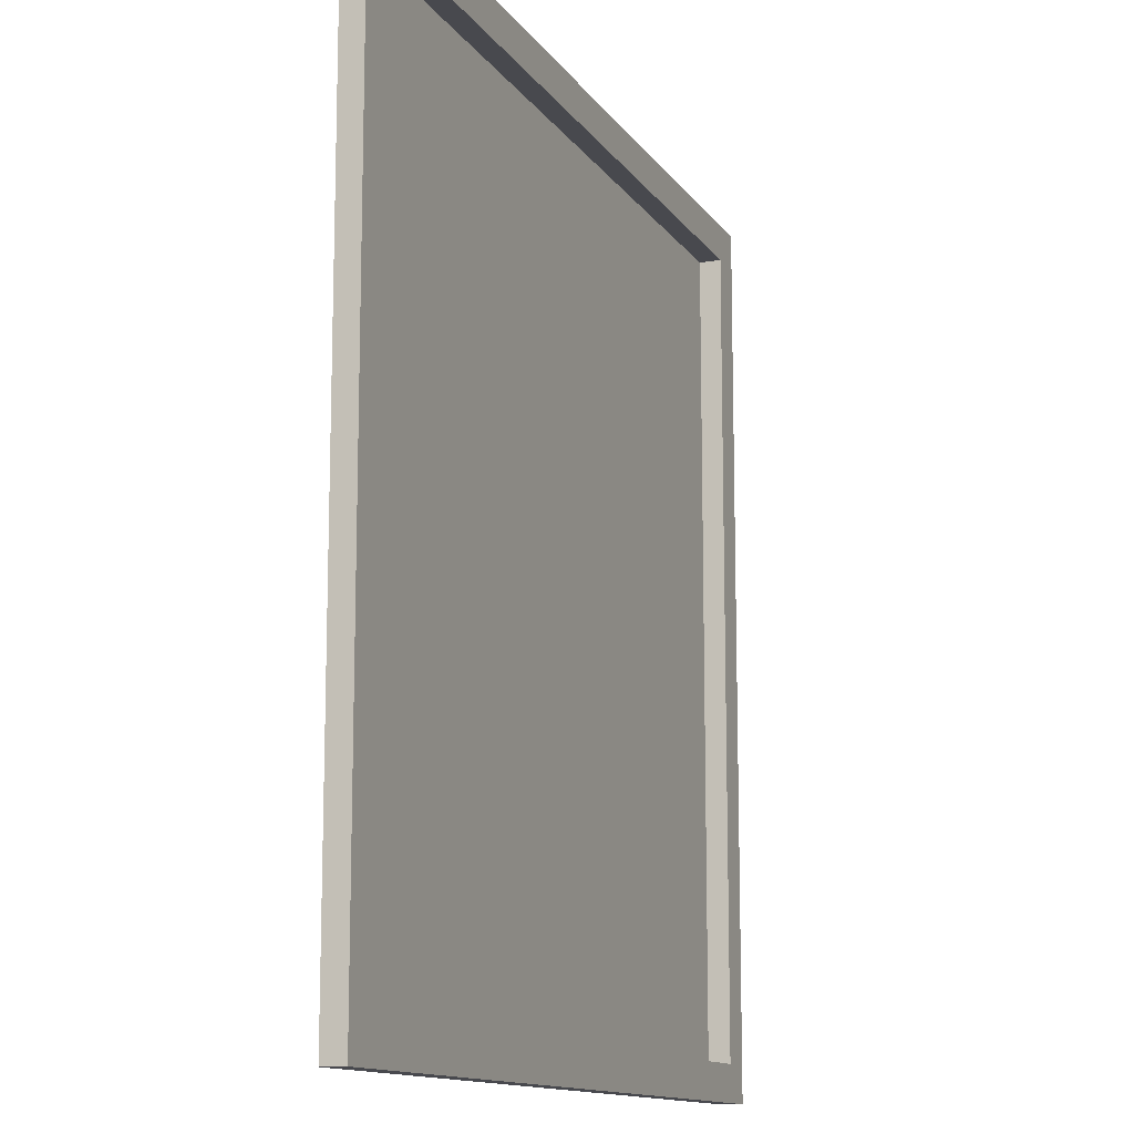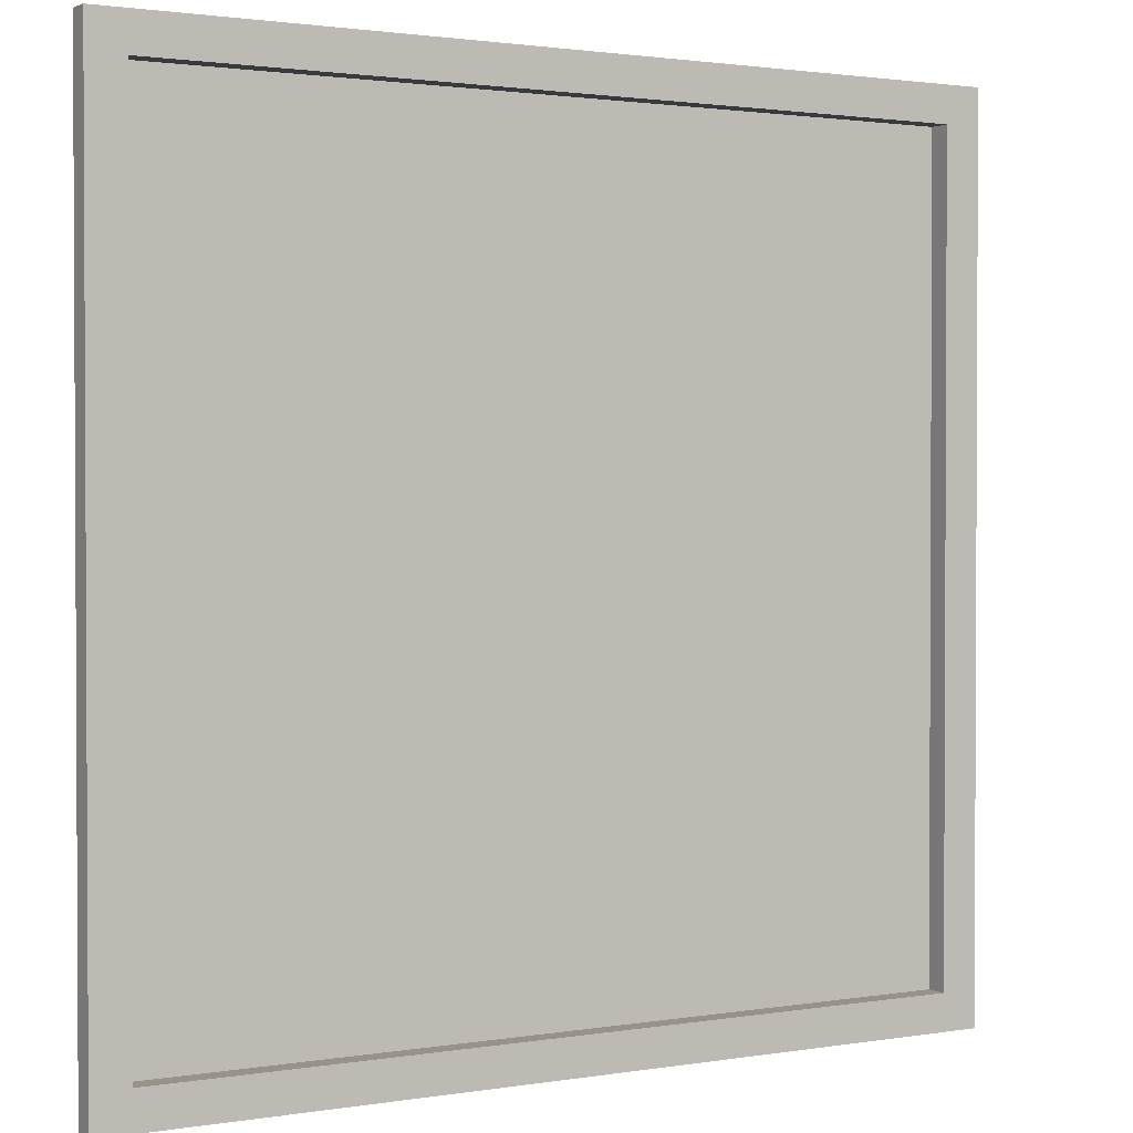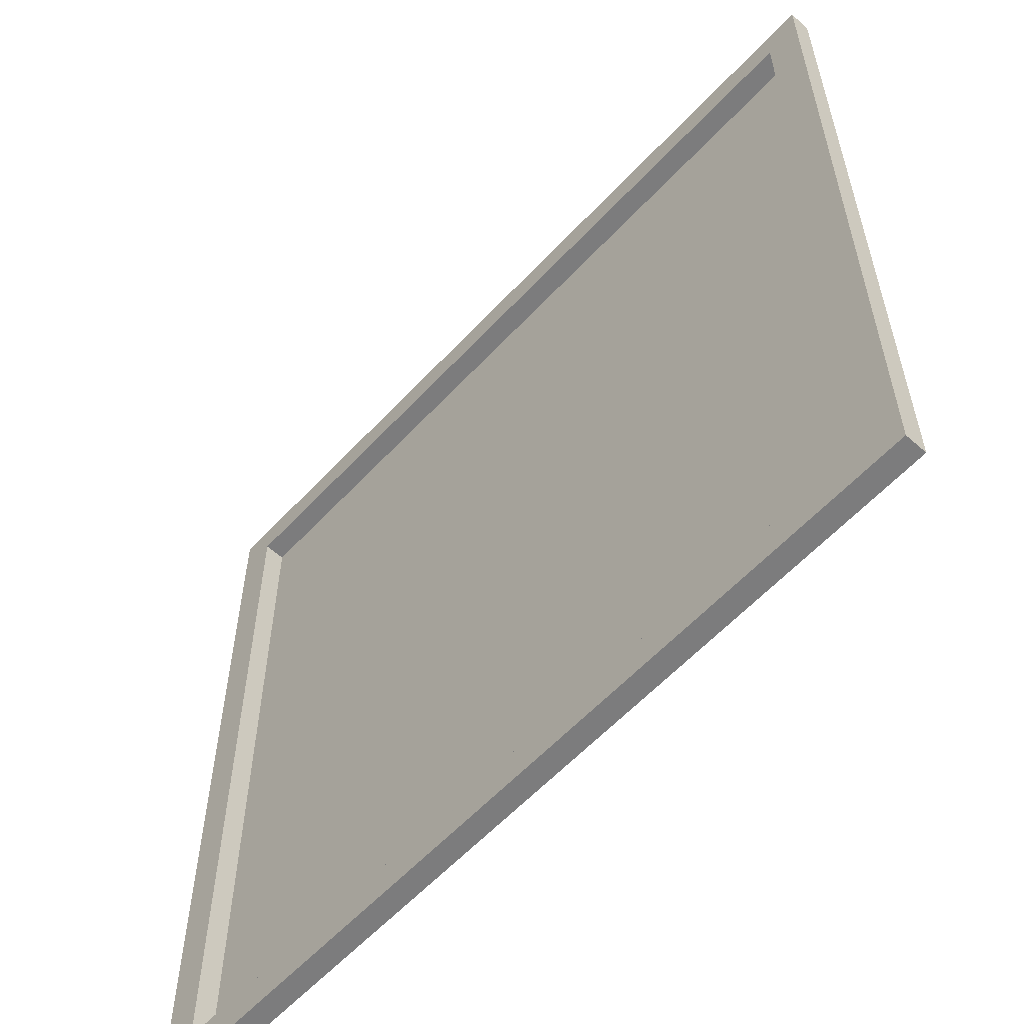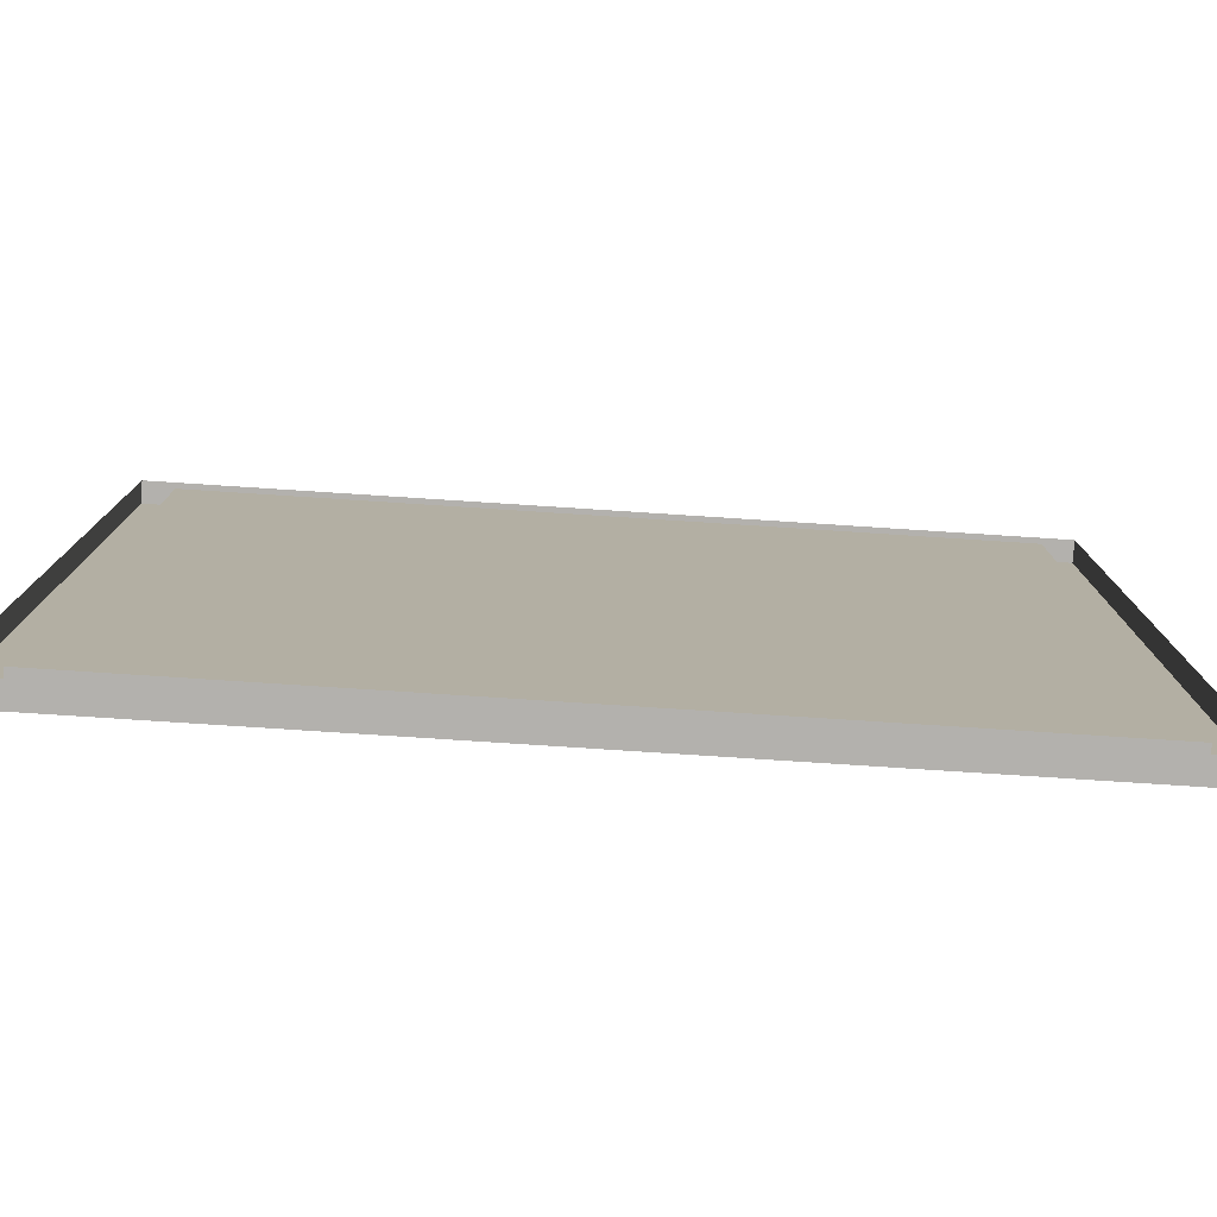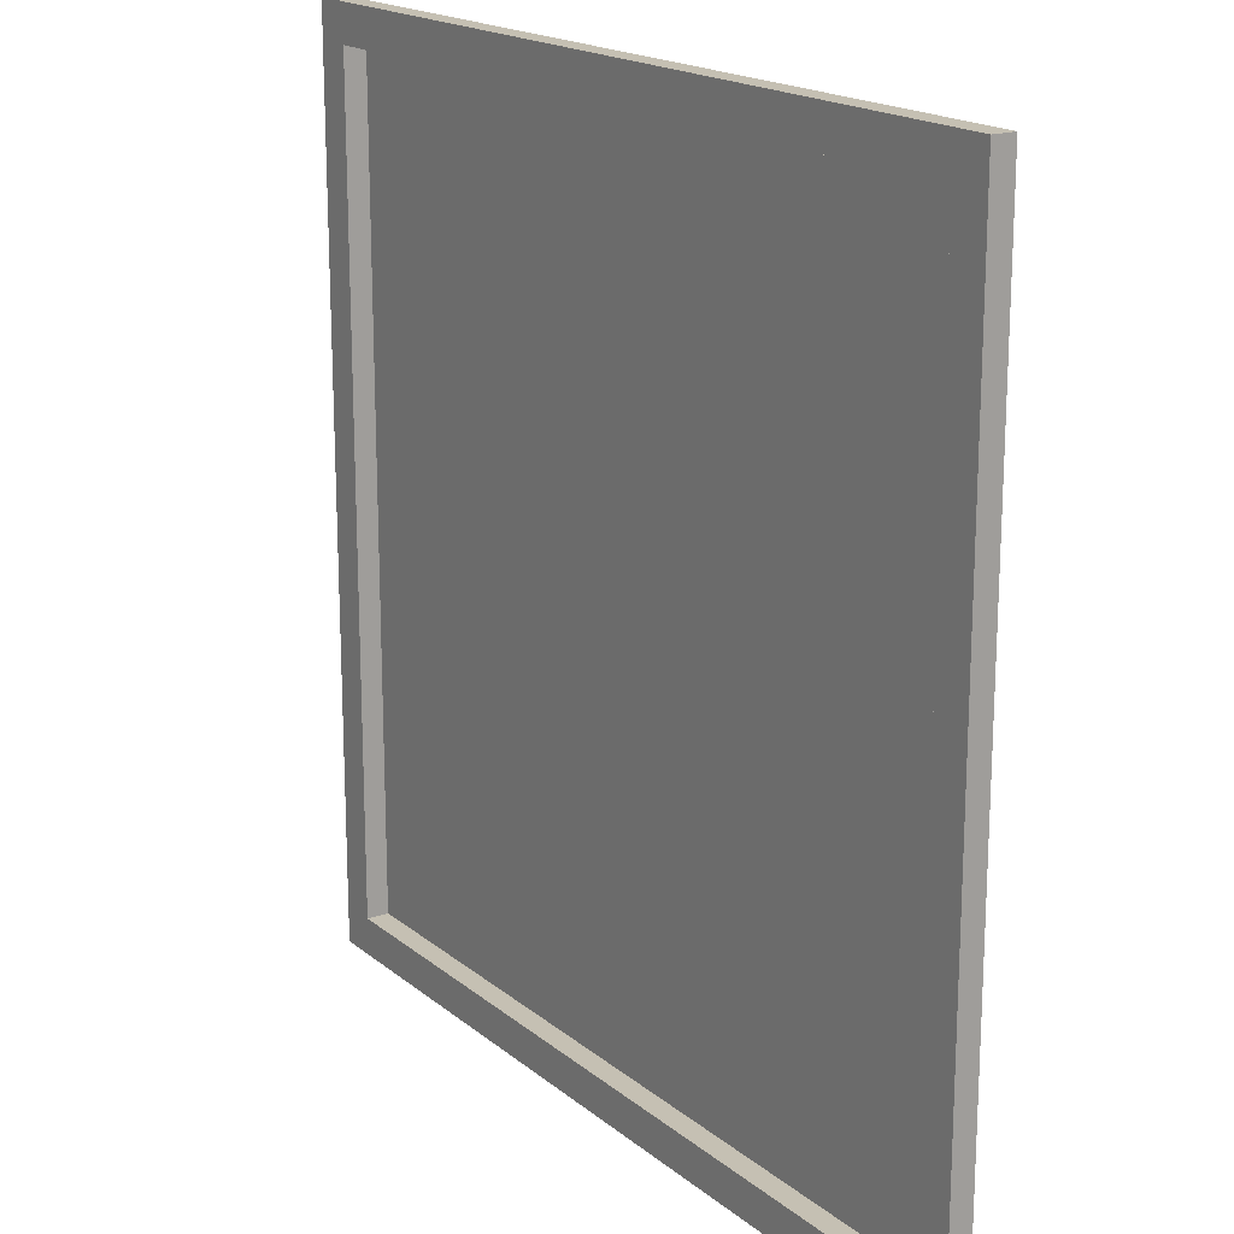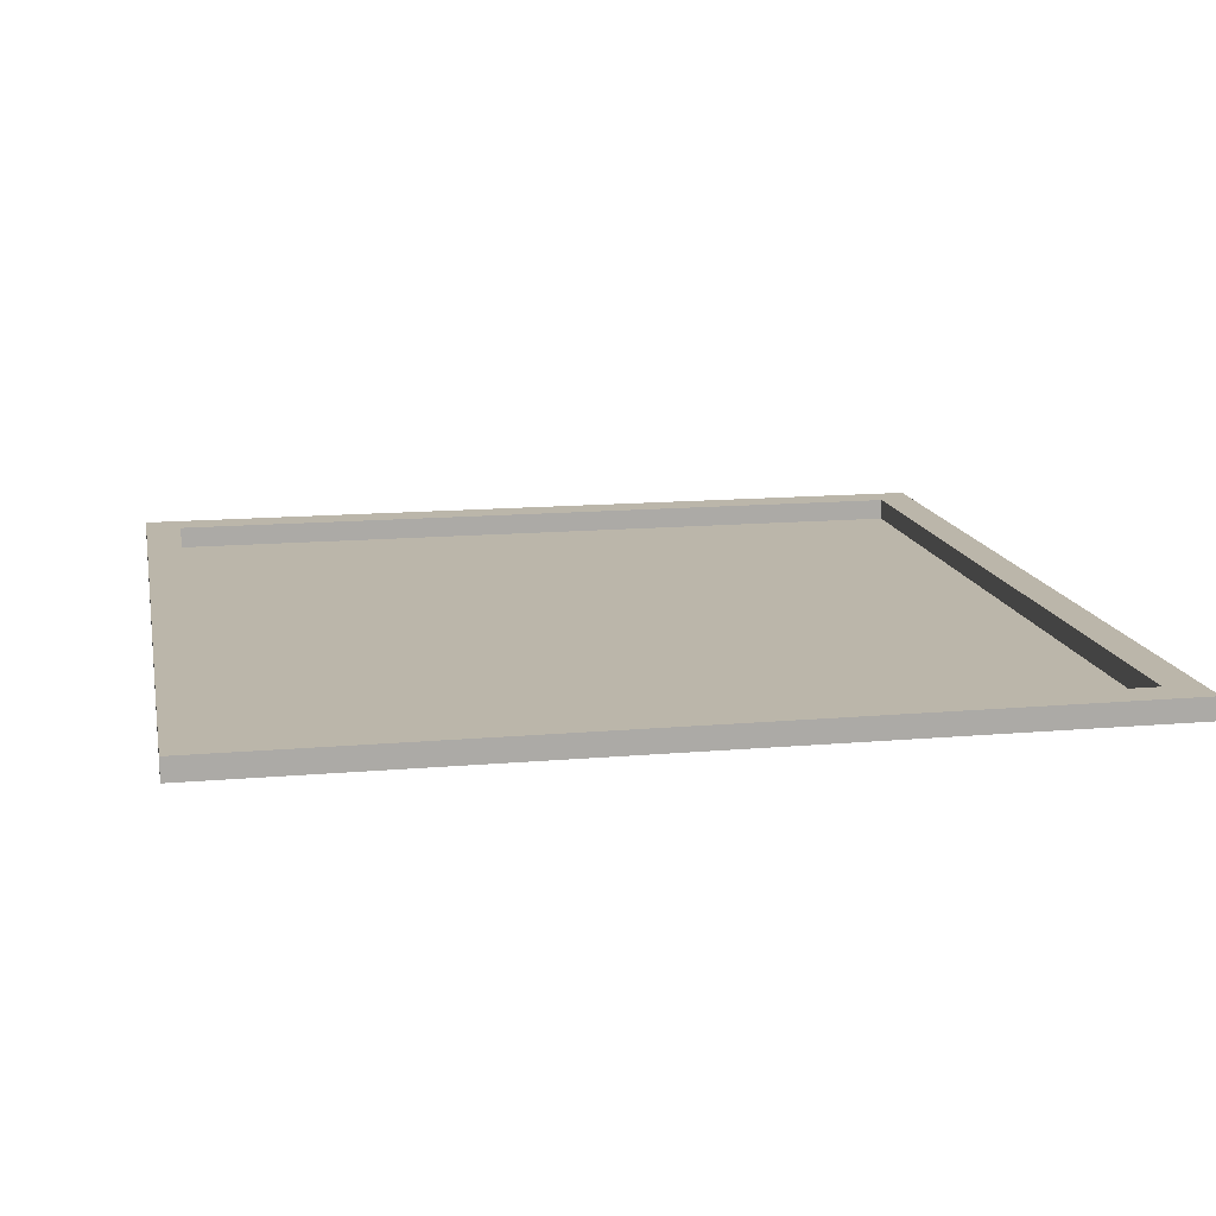
<metadata>
{"format":"obj","ext":"obj","renderer":"f3d","projection":"perspective","resolution":1024,"background":"white","views":[{"elev":-12.6,"azim":111.2,"up":"+Z"},{"elev":1.6,"azim":149.1,"up":"+Z"},{"elev":-58.8,"azim":-132.4,"up":"+Z"},{"elev":-79.3,"azim":-3.7,"up":"+Z"},{"elev":18.1,"azim":-123.6,"up":"+Z"},{"elev":14.1,"azim":169.0,"up":"+Y"}]}
</metadata>
<code>
o Plane
v -2.362 0 2.362
v 2.362 0 2.362
v -2.362 0 -2.362
v 2.362 0 -2.362
v -1.968 0 2.362
v 1.968 0 2.362
v 1.968 0 -2.362
v -1.968 0 -2.362
v -2.165 0 -2.362
v -2.165 0 2.362
v -2.116 0 2.362
v -2.066 0 2.362
v -2.017 0 2.362
v -2.017 0 -2.362
v -2.066 0 -2.362
v -2.116 0 -2.362
v 2.165 0 2.362
v 2.165 0 -2.362
v 2.116 0 -2.362
v 2.066 0 -2.362
v 2.017 0 -2.362
v 2.017 0 2.362
v 2.066 0 2.362
v 2.116 0 2.362
v -2.362 0 -1.968
v -2.362 0 1.968
v 2.362 0 1.968
v 2.362 0 -1.968
v -1.968 0 1.968
v -1.968 0 -1.968
v 1.968 0 1.968
v 1.968 0 -1.968
v -2.165 0 1.968
v -2.165 0 -1.968
v -2.116 0 1.968
v -2.116 0 -1.968
v -2.066 0 1.968
v -2.066 0 -1.968
v -2.017 0 1.968
v -2.017 0 -1.968
v 2.165 0 1.968
v 2.165 0 -1.968
v 2.017 0 1.968
v 2.017 0 -1.968
v 2.066 0 1.968
v 2.066 0 -1.968
v 2.116 0 1.968
v 2.116 0 -1.968
v 2.362 0 -2.165
v -1.968 0 -2.165
v 1.968 0 -2.165
v -2.165 0 -2.165
v -2.116 0 -2.165
v -2.066 0 -2.165
v -2.017 0 -2.165
v 2.165 0 -2.165
v 2.017 0 -2.165
v 2.066 0 -2.165
v 2.116 0 -2.165
v -2.362 0 -2.165
v -2.362 0 -2.116
v -2.362 0 -2.066
v -2.362 0 -2.017
v 2.362 0 -2.017
v 2.362 0 -2.066
v 2.362 0 -2.116
v -1.968 0 -2.017
v -1.968 0 -2.066
v -1.968 0 -2.116
v 1.968 0 -2.017
v 1.968 0 -2.066
v 1.968 0 -2.116
v -2.165 0 -2.017
v -2.165 0 -2.066
v -2.165 0 -2.116
v -2.116 0 -2.017
v -2.116 0 -2.066
v -2.116 0 -2.116
v -2.066 0 -2.017
v -2.066 0 -2.066
v -2.066 0 -2.116
v -2.017 0 -2.017
v -2.017 0 -2.066
v -2.017 0 -2.116
v 2.165 0 -2.017
v 2.165 0 -2.066
v 2.165 0 -2.116
v 2.017 0 -2.017
v 2.017 0 -2.066
v 2.017 0 -2.116
v 2.066 0 -2.017
v 2.066 0 -2.066
v 2.066 0 -2.116
v 2.116 0 -2.017
v 2.116 0 -2.066
v 2.116 0 -2.116
v -2.362 0 2.165
v 2.362 0 2.165
v -1.968 0 2.165
v 1.968 0 2.165
v -2.165 0 2.165
v -2.116 0 2.165
v -2.066 0 2.165
v -2.017 0 2.165
v 2.165 0 2.165
v 2.017 0 2.165
v 2.066 0 2.165
v 2.116 0 2.165
v 2.362 0 2.116
v 2.362 0 2.066
v 2.362 0 2.017
v -1.968 0 2.116
v -1.968 0 2.066
v -1.968 0 2.017
v 1.968 0 2.116
v 1.968 0 2.066
v 1.968 0 2.017
v -2.165 0 2.116
v -2.165 0 2.066
v -2.165 0 2.017
v -2.116 0 2.116
v -2.116 0 2.066
v -2.116 0 2.017
v -2.066 0 2.116
v -2.066 0 2.066
v -2.066 0 2.017
v -2.017 0 2.116
v -2.017 0 2.066
v -2.017 0 2.017
v 2.165 0 2.116
v 2.165 0 2.066
v 2.165 0 2.017
v 2.017 0 2.116
v 2.017 0 2.066
v 2.017 0 2.017
v 2.066 0 2.116
v 2.066 0 2.066
v 2.066 0 2.017
v 2.116 0 2.116
v 2.116 0 2.066
v 2.116 0 2.017
v -2.362 0 2.017
v -2.362 0 2.066
v -2.362 0 2.116
v -2.362 0.1181 2.165
v -2.362 0.1181 2.362
v 2.165 0.1181 2.362
v 2.362 0.1181 2.362
v 2.362 0.1181 -2.165
v 2.362 0.1181 -2.362
v -2.165 0.1181 -2.362
v -2.362 0.1181 -2.362
v -2.017 0.1181 2.362
v -1.968 0.1181 2.362
v 1.968 0.1181 2.362
v 2.017 0.1181 -2.362
v 1.968 0.1181 -2.362
v -1.968 0.1181 -2.362
v -1.968 0.1181 -2.165
v 1.968 0.1181 -2.165
v -2.116 0.1181 -2.362
v -2.165 0.1181 2.362
v -2.165 0.1181 -2.165
v -2.116 0.1181 2.362
v -2.066 0.1181 2.362
v -2.017 0.1181 -2.362
v -2.066 0.1181 -2.362
v -2.116 0.1181 -2.165
v -2.066 0.1181 -2.165
v -2.017 0.1181 -2.165
v 2.116 0.1181 2.362
v 2.165 0.1181 -2.362
v 2.165 0.1181 -2.165
v 2.116 0.1181 -2.362
v 2.066 0.1181 -2.362
v 2.017 0.1181 2.362
v 2.066 0.1181 2.362
v 2.017 0.1181 -2.165
v 2.066 0.1181 -2.165
v 2.116 0.1181 -2.165
v -2.362 0.1181 -2.017
v -2.362 0.1181 -1.968
v -2.362 0.1181 1.968
v 2.362 0.1181 2.017
v 2.362 0.1181 1.968
v 2.362 0.1181 -1.968
v -2.165 0.1181 2.017
v -2.165 0.1181 1.968
v -2.165 0.1181 -1.968
v 2.165 0.1181 2.017
v 2.165 0.1181 1.968
v 2.165 0.1181 -1.968
v 2.362 0.1181 -2.116
v -2.165 0.1181 -2.116
v 2.165 0.1181 -2.116
v -2.362 0.1181 -2.165
v -2.362 0.1181 -2.116
v -2.362 0.1181 -2.066
v 2.362 0.1181 -2.017
v 2.362 0.1181 -2.066
v -2.165 0.1181 -2.017
v -2.165 0.1181 -2.066
v 2.165 0.1181 -2.017
v 2.165 0.1181 -2.066
v -2.362 0.1181 2.116
v 2.362 0.1181 2.165
v -1.968 0.1181 2.165
v 1.968 0.1181 2.165
v -2.165 0.1181 2.165
v -2.116 0.1181 2.165
v -2.066 0.1181 2.165
v -2.017 0.1181 2.165
v 2.165 0.1181 2.165
v 2.017 0.1181 2.165
v 2.066 0.1181 2.165
v 2.116 0.1181 2.165
v 2.362 0.1181 2.116
v 2.362 0.1181 2.066
v -2.165 0.1181 2.116
v -2.165 0.1181 2.066
v 2.165 0.1181 2.116
v 2.165 0.1181 2.066
v -2.362 0.1181 2.017
v -2.362 0.1181 2.066
v -1.968 0 1.476
v -1.968 0 0.984
v -1.968 0 0.492
v -1.968 0 0
v -1.968 0 -0.492
v -1.968 0 -0.984
v -1.968 0 -1.476
v 1.968 0 1.476
v 1.968 0 0.984
v 1.968 0 0.492
v 1.968 0 0
v 1.968 0 -0.492
v 1.968 0 -0.984
v 1.968 0 -1.476
v 1.476 0 1.968
v 0.984 0 1.968
v 0.492 0 1.968
v 0 0 1.968
v -0.492 0 1.968
v -0.984 0 1.968
v -1.476 0 1.968
v 1.476 0 -1.968
v 0.984 0 -1.968
v 0.492 0 -1.968
v 0 0 -1.968
v -0.492 0 -1.968
v -0.984 0 -1.968
v -1.476 0 -1.968
v -1.476 0 1.476
v -1.476 0 0.984
v -1.476 0 0.492
v -1.476 0 0
v -1.476 0 -0.492
v -1.476 0 -0.984
v -1.476 0 -1.476
v -0.984 0 1.476
v -0.984 0 0.984
v -0.984 0 0.492
v -0.984 0 0
v -0.984 0 -0.492
v -0.984 0 -0.984
v -0.984 0 -1.476
v -0.492 0 1.476
v -0.492 0 0.984
v -0.492 0 0.492
v -0.492 0 0
v -0.492 0 -0.492
v -0.492 0 -0.984
v -0.492 0 -1.476
v 0 0 1.476
v 0 0 0.984
v 0 0 0.492
v 0 0 0
v 0 0 -0.492
v 0 0 -0.984
v 0 0 -1.476
v 0.492 0 1.476
v 0.492 0 0.984
v 0.492 0 0.492
v 0.492 0 0
v 0.492 0 -0.492
v 0.492 0 -0.984
v 0.492 0 -1.476
v 0.984 0 1.476
v 0.984 0 0.984
v 0.984 0 0.492
v 0.984 0 0
v 0.984 0 -0.492
v 0.984 0 -0.984
v 0.984 0 -1.476
v 1.476 0 1.476
v 1.476 0 0.984
v 1.476 0 0.492
v 1.476 0 0
v 1.476 0 -0.492
v 1.476 0 -0.984
v 1.476 0 -1.476
f 74 75 194 202
f 98 109 217 206
f 73 74 202 201
f 1 10 162 146
f 27 28 186 185
f 108 107 215 216
f 34 73 201 189
f 16 9 151 161
f 111 27 185 184
f 107 106 214 215
f 25 26 183 182
f 135 138 45 43
f 43 45 46 44
f 141 132 41 47
f 47 41 42 48
f 126 129 39 37
f 37 39 40 38
f 120 123 35 33
f 33 35 36 34
f 106 100 208 214
f 56 87 195 173
f 132 131 222 190
f 63 25 182 181
f 93 96 59 58
f 90 93 58 57
f 72 90 57 51
f 96 87 56 59
f 81 84 55 54
f 78 81 54 53
f 75 78 53 52
f 105 108 216 213
f 69 72 51 50
f 84 69 50 55
f 131 130 221 222
f 7 8 158 157
f 104 103 211 212
f 130 105 213 221
f 82 67 68 83
f 67 70 71 68
f 21 7 157 156
f 103 102 210 211
f 5 6 155 154
f 34 36 76 73
f 73 76 77 74
f 74 77 78 75
f 38 40 82 79
f 79 82 83 80
f 48 42 85 94
f 94 85 86 95
f 95 86 87 96
f 70 88 89 71
f 44 46 91 88
f 88 91 92 89
f 102 101 209 210
f 75 52 163 194
f 13 5 154 153
f 23 24 171 177
f 65 66 193 200
f 9 3 152 151
f 22 23 177 176
f 100 99 207 208
f 64 65 200 199
f 49 4 150 149
f 6 22 176 155
f 99 104 212 207
f 66 49 149 193
f 28 64 199 186
f 104 99 112 127
f 128 113 114 129
f 99 100 115 112
f 113 116 117 114
f 17 2 148 147
f 20 21 156 175
f 62 63 181 198
f 101 102 121 118
f 118 121 122 119
f 119 122 123 120
f 102 103 124 121
f 103 104 127 124
f 125 128 129 126
f 108 105 130 139
f 139 130 131 140
f 140 131 132 141
f 100 106 133 115
f 116 134 135 117
f 106 107 136 133
f 134 137 138 135
f 107 108 139 136
f 173 149 150 172
f 170 159 158 166
f 159 160 157 158
f 196 163 151 152
f 163 168 161 151
f 168 169 167 161
f 169 170 166 167
f 180 173 172 174
f 160 178 156 157
f 178 179 175 156
f 179 180 174 175
f 223 187 188 183
f 183 188 189 182
f 190 184 185 191
f 191 185 186 192
f 197 194 163 196
f 195 193 149 173
f 192 186 199 203
f 203 199 200 204
f 204 200 193 195
f 182 189 201 181
f 181 201 202 198
f 198 202 194 197
f 147 148 206 213
f 153 154 207 212
f 154 155 208 207
f 146 162 209 145
f 162 164 210 209
f 164 165 211 210
f 165 153 212 211
f 171 147 213 216
f 155 176 214 208
f 176 177 215 214
f 177 171 216 215
f 213 206 217 221
f 221 217 218 222
f 222 218 184 190
f 145 209 219 205
f 205 219 220 224
f 224 220 187 223
f 3 60 196 152
f 109 110 218 217
f 10 11 164 162
f 58 59 180 179
f 110 111 184 218
f 11 12 165 164
f 57 58 179 178
f 144 97 145 205
f 12 13 153 165
f 51 57 178 160
f 2 98 206 148
f 120 33 188 187
f 8 14 166 158
f 59 56 173 180
f 33 34 189 188
f 14 15 167 166
f 54 55 170 169
f 15 16 161 167
f 26 142 223 183
f 53 54 169 168
f 142 143 224 223
f 52 53 168 163
f 143 144 205 224
f 101 118 219 209
f 50 51 160 159
f 118 119 220 219
f 24 17 147 171
f 85 42 192 203
f 55 50 159 170
f 119 120 187 220
f 4 18 172 150
f 86 85 203 204
f 41 132 190 191
f 87 86 204 195
f 60 61 197 196
f 42 41 191 192
f 18 19 174 172
f 61 62 198 197
f 19 20 175 174
f 97 1 146 145
f 231 259 252 30
f 266 273 250 251
f 280 287 248 249
f 294 301 246 247
f 225 253 254 226
f 227 255 256 228
f 229 257 258 230
f 245 244 260 253
f 254 261 262 255
f 256 263 264 257
f 258 265 266 259
f 260 267 268 261
f 262 269 270 263
f 264 271 272 265
f 243 242 274 267
f 268 275 276 269
f 270 277 278 271
f 272 279 280 273
f 274 281 282 275
f 276 283 284 277
f 278 285 286 279
f 241 240 288 281
f 282 289 290 283
f 284 291 292 285
f 286 293 294 287
f 288 295 296 289
f 290 297 298 291
f 292 299 300 293
f 239 31 232 295
f 296 233 234 297
f 298 235 236 299
f 300 237 238 301
f 138 141 47 45
f 45 47 48 46
f 117 135 43 31
f 31 43 44 32 238 237 236 235 234 233 232
f 123 126 37 35
f 35 37 38 36
f 114 117 31 239 240 241 242 243 244 245 29
f 301 238 32 246
f 129 114 29 39
f 39 29 225 226 227 228 229 230 231 30 40
f 40 30 67 82
f 83 68 69 84
f 30 252 251 250 249 248 247 246 32 70 67
f 68 71 72 69
f 36 38 79 76
f 76 79 80 77
f 77 80 81 78
f 80 83 84 81
f 32 44 88 70
f 71 89 90 72
f 89 92 93 90
f 46 48 94 91
f 91 94 95 92
f 92 95 96 93
f 127 112 113 128
f 112 115 116 113
f 121 124 125 122
f 122 125 126 123
f 124 127 128 125
f 115 133 134 116
f 133 136 137 134
f 136 139 140 137
f 137 140 141 138
f 259 266 251 252
f 273 280 249 250
f 287 294 247 248
f 29 245 253 225
f 226 254 255 227
f 228 256 257 229
f 230 258 259 231
f 253 260 261 254
f 255 262 263 256
f 257 264 265 258
f 244 243 267 260
f 261 268 269 262
f 263 270 271 264
f 265 272 273 266
f 267 274 275 268
f 269 276 277 270
f 271 278 279 272
f 242 241 281 274
f 275 282 283 276
f 277 284 285 278
f 279 286 287 280
f 281 288 289 282
f 283 290 291 284
f 285 292 293 286
f 240 239 295 288
f 289 296 297 290
f 291 298 299 292
f 293 300 301 294
f 295 232 233 296
f 297 234 235 298
f 299 236 237 300

</code>
